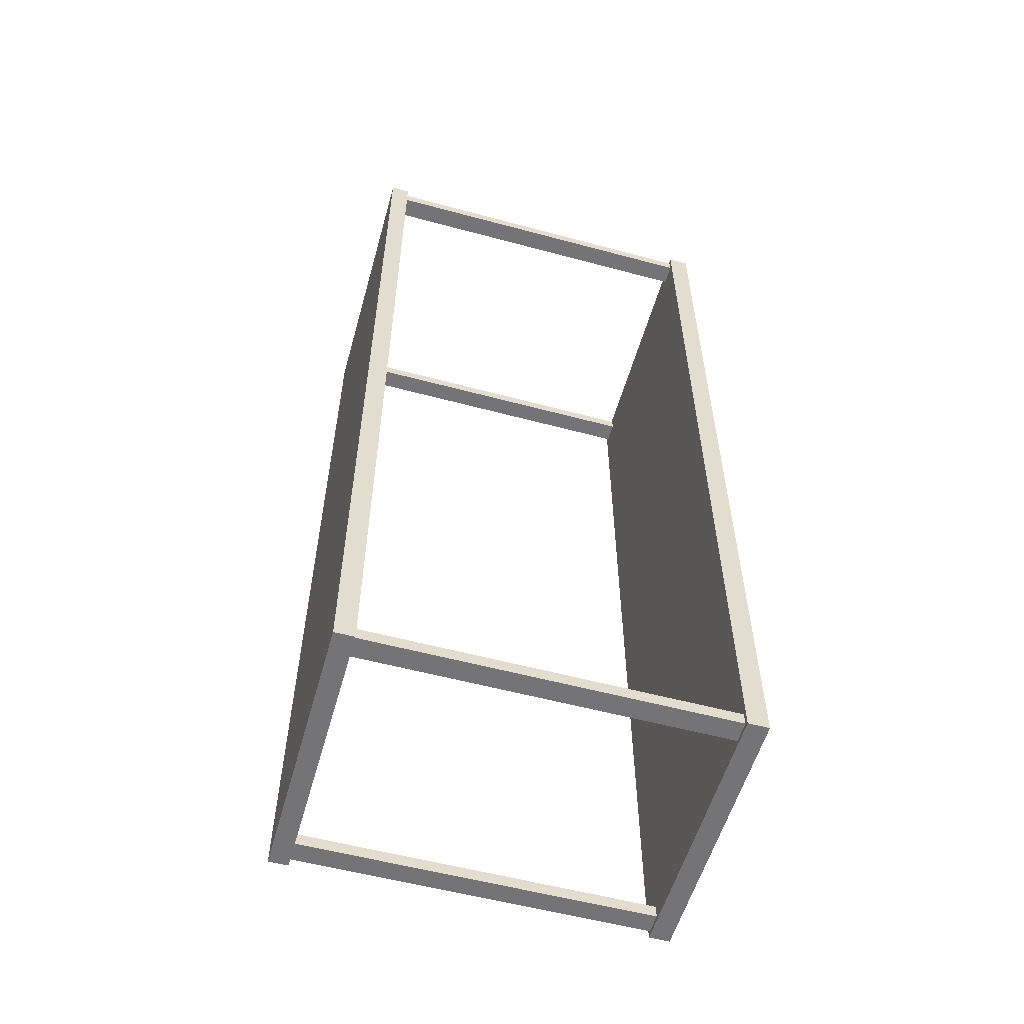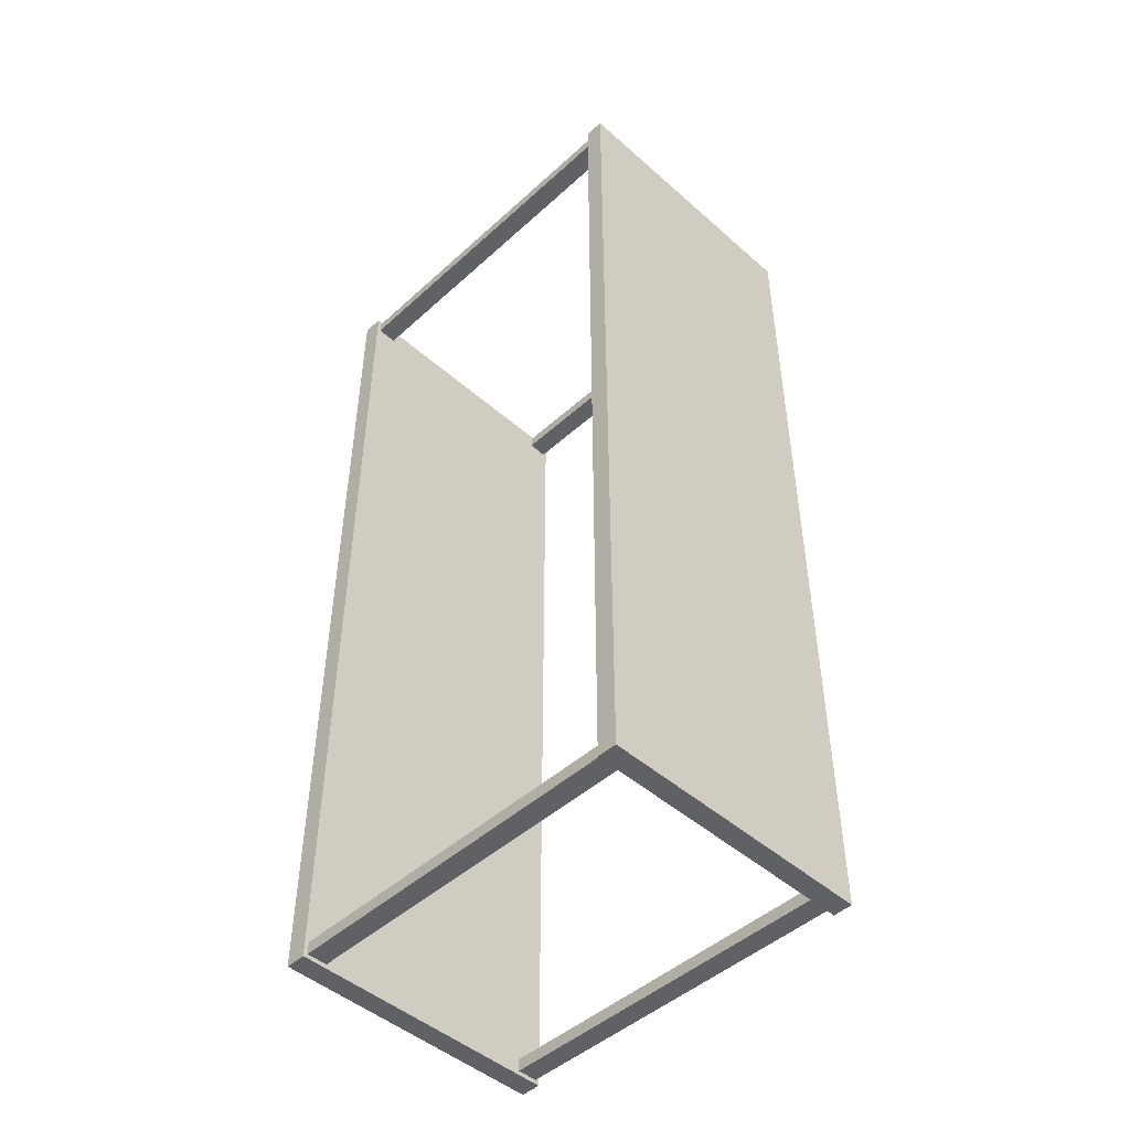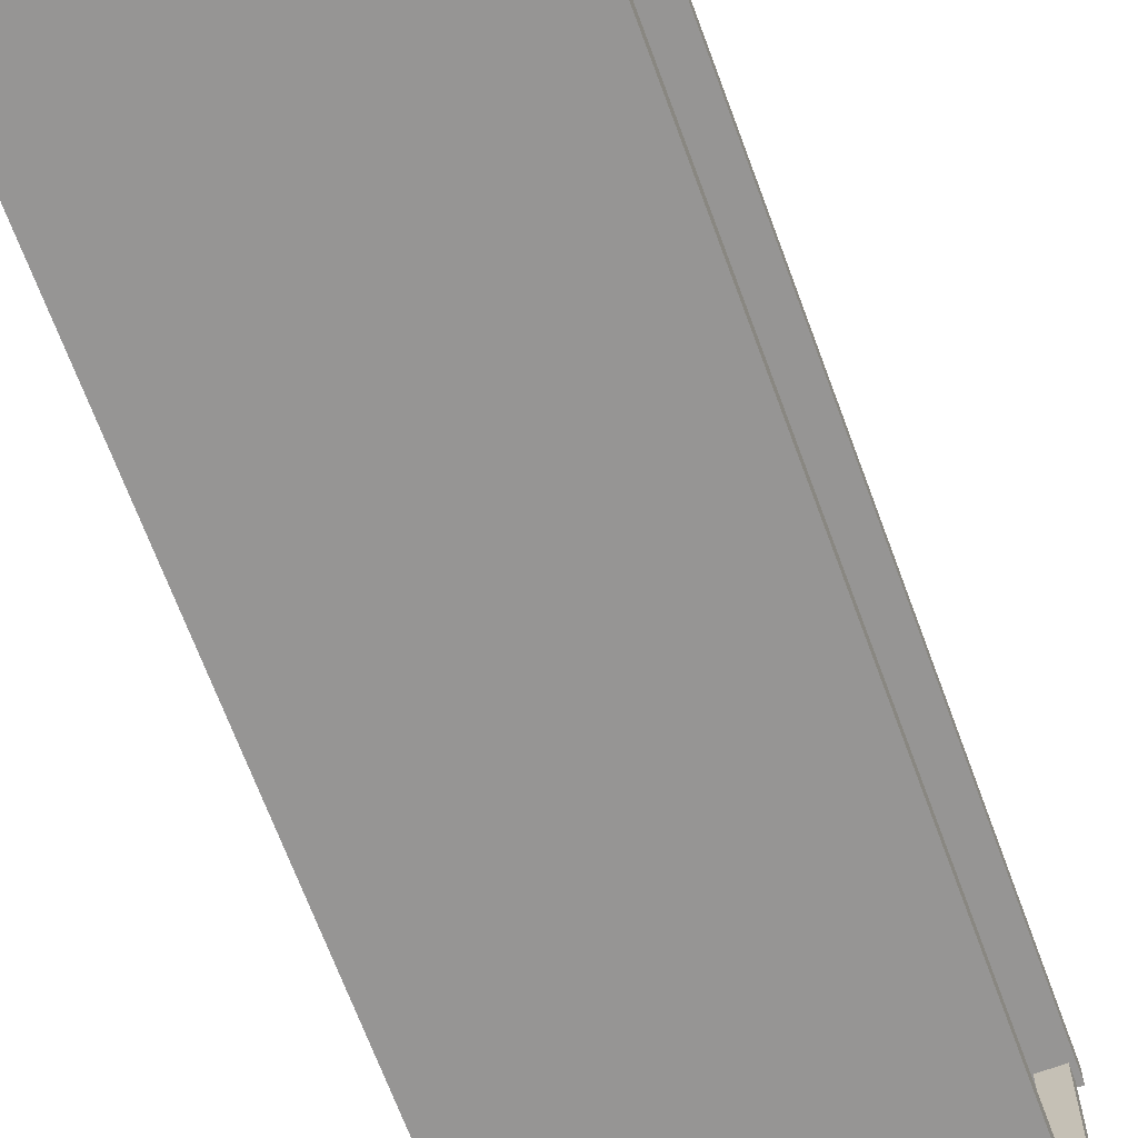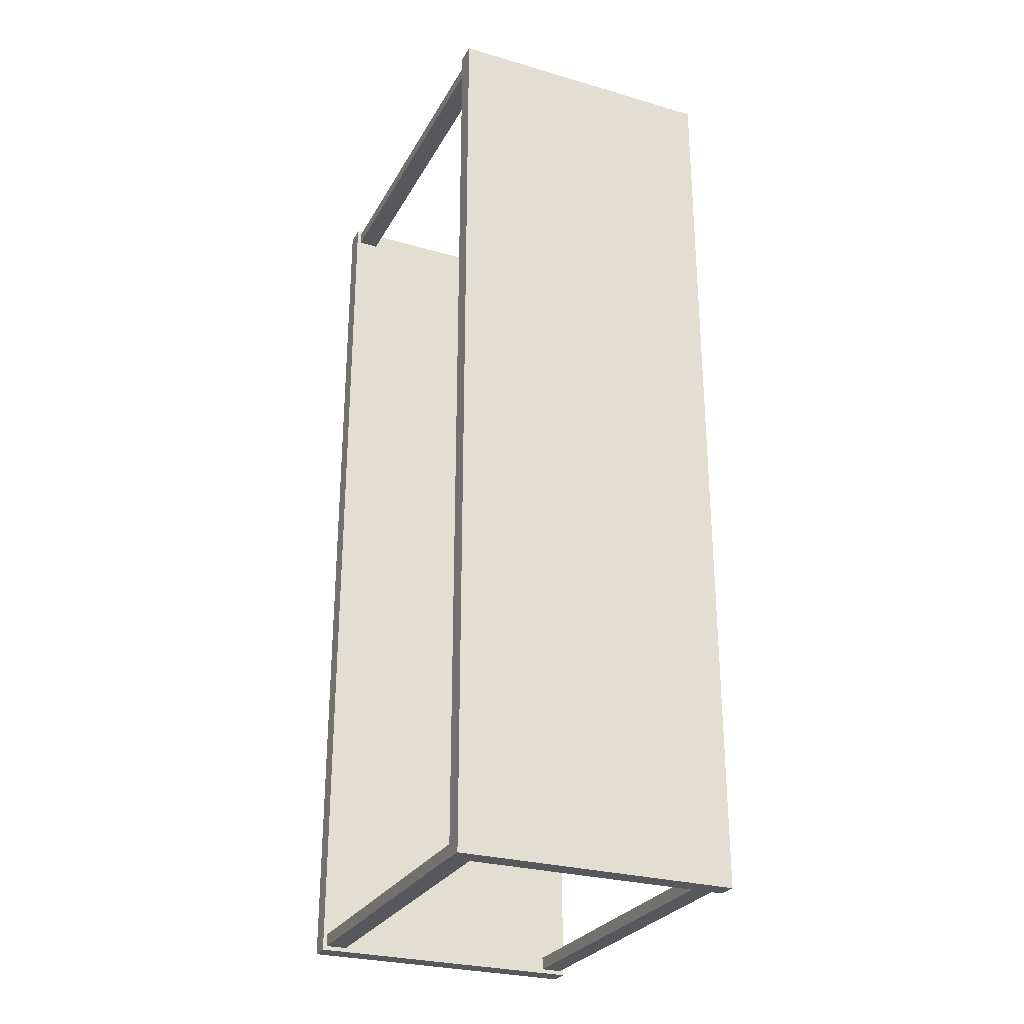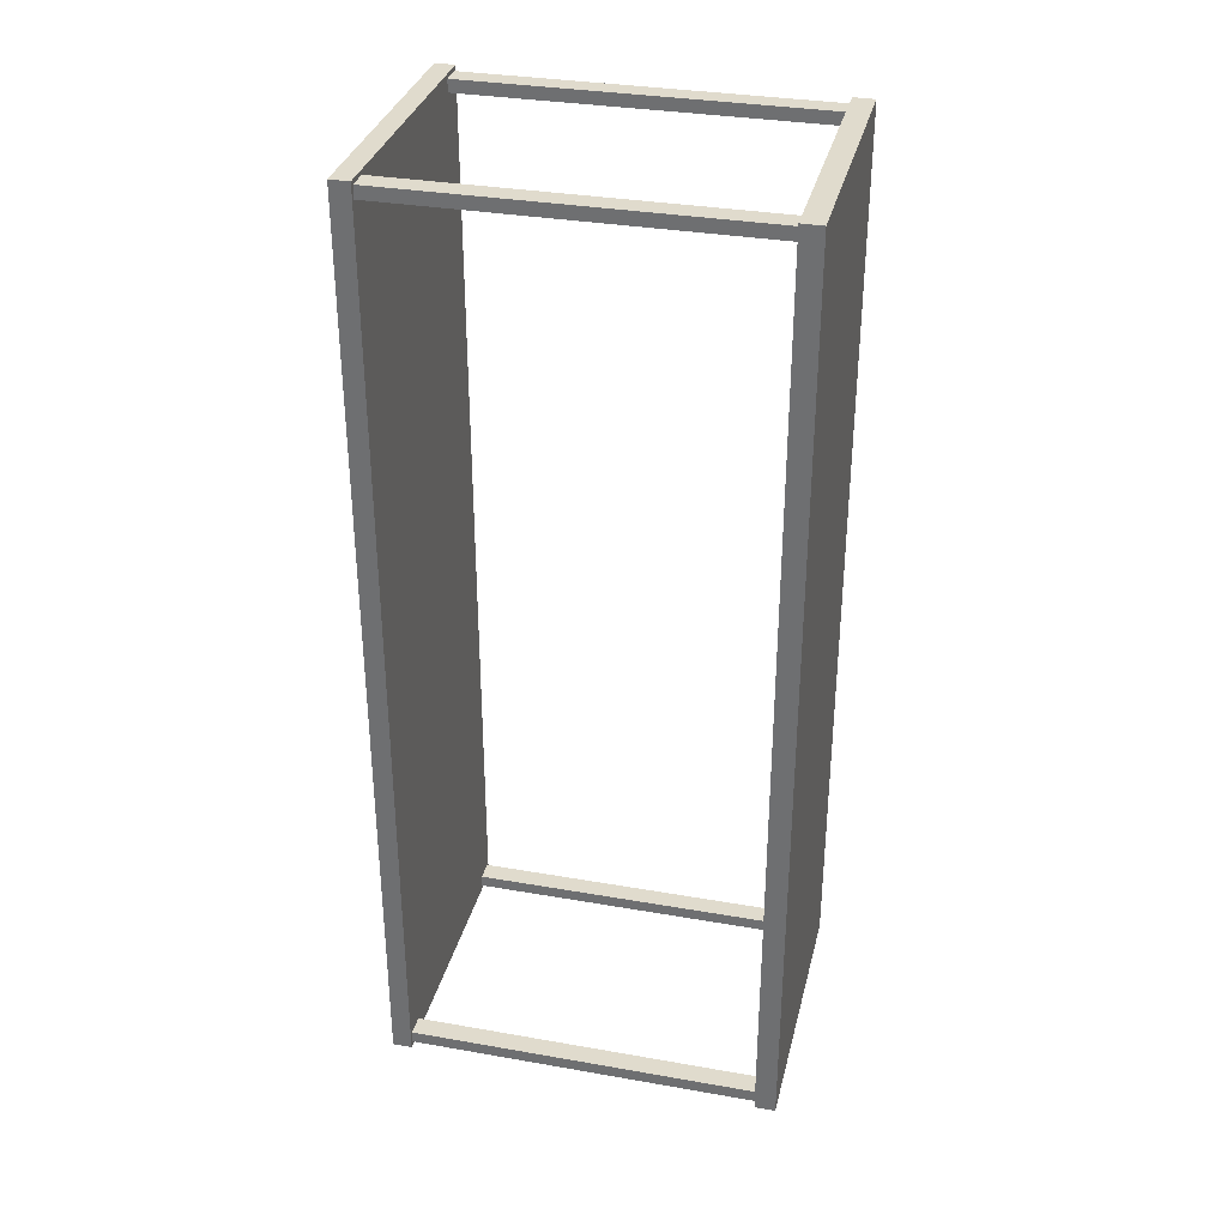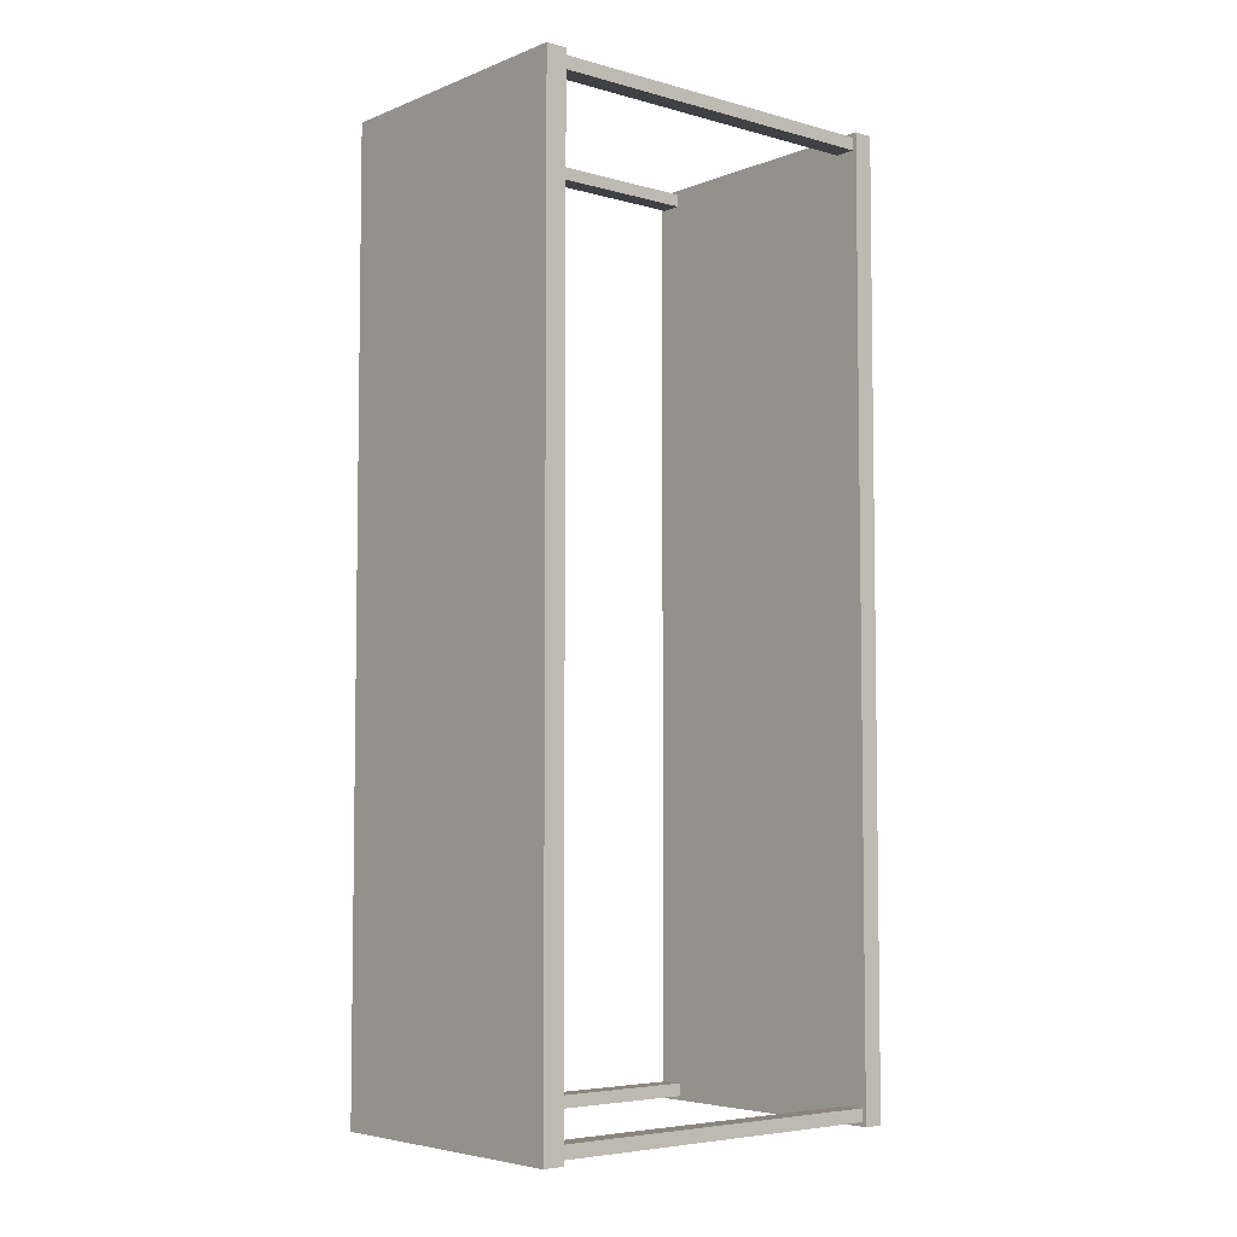
<metadata>
{"format":"obj","ext":"obj","renderer":"f3d","projection":"perspective","resolution":1024,"background":"white","views":[{"elev":-56.3,"azim":74.3,"up":"+Z"},{"elev":-47.7,"azim":-44.6,"up":"+Z"},{"elev":-67.6,"azim":20.2,"up":"+Y"},{"elev":-27.8,"azim":-23.8,"up":"+Z"},{"elev":33.2,"azim":103.5,"up":"+Z"},{"elev":-5.3,"azim":-130.2,"up":"+Z"}]}
</metadata>
<code>
o Shelf
v 0.9092 0.3456 -8.958
v 0.852 0.6129 -8.901
v -2.909 0.3456 -8.958
v -2.852 0.6129 -8.901
v -2.909 0.3456 -8.671
v -2.852 0.6129 -8.729
v 0.9092 0.3456 -8.671
v 0.852 0.6129 -8.729
v 0.5083 0.3456 -8.958
v -2.508 0.3456 -8.958
v -2.566 0.6129 -8.901
v 0.5656 0.6129 -8.901
v -2.566 0.6129 -8.729
v 0.5656 0.6129 -8.729
v -2.508 0.3456 -8.671
v 0.5083 0.3456 -8.671
v -2.909 0.6129 -8.671
v -2.909 0.6129 -8.958
v 0.5083 0.6129 -8.958
v 0.9092 0.6129 -8.958
v 0.9092 0.6129 -8.671
v 0.5083 0.6129 -8.671
v -2.508 0.6129 -8.958
v -2.508 0.6129 -8.671
v -2.909 0.3456 -8.958
v -2.852 0.6129 -8.901
v 0.9092 0.3456 -8.958
v 0.852 0.6129 -8.901
v 0.9092 0.3456 -8.671
v 0.852 0.6129 -8.729
v -2.909 0.3456 -8.671
v -2.852 0.6129 -8.729
v -2.508 0.3456 -8.958
v 0.5083 0.3456 -8.958
v 0.5656 0.6129 -8.901
v -2.566 0.6129 -8.901
v 0.5656 0.6129 -8.729
v -2.566 0.6129 -8.729
v 0.5083 0.3456 -8.671
v -2.508 0.3456 -8.671
v 0.9092 0.6129 -8.671
v 0.9092 0.6129 -8.958
v -2.508 0.6129 -8.958
v -2.909 0.6129 -8.958
v -2.909 0.6129 -8.671
v -2.508 0.6129 -8.671
v 0.5083 0.6129 -8.958
v 0.5083 0.6129 -8.671
v -2.566 2.529 -8.729
v 0.5656 2.529 -8.729
v -2.566 2.529 -8.901
v 0.5656 2.529 -8.901
v -2.852 2.529 -8.729
v 0.852 2.529 -8.729
v 0.852 2.529 -8.901
v -2.852 2.529 -8.901
v 0.5656 2.529 -8.729
v -2.566 2.529 -8.729
v 0.5656 2.529 -8.901
v -2.566 2.529 -8.901
v 0.852 2.529 -8.729
v -2.852 2.529 -8.729
v -2.852 2.529 -8.901
v 0.852 2.529 -8.901
v 0.9092 0.3456 3.758
v 0.852 0.6129 3.701
v -2.909 0.3456 3.758
v -2.852 0.6129 3.701
v -2.909 0.3456 3.471
v -2.852 0.6129 3.529
v 0.9092 0.3456 3.471
v 0.852 0.6129 3.529
v 0.5083 0.3456 3.758
v -2.508 0.3456 3.758
v -2.566 0.6129 3.701
v 0.5656 0.6129 3.701
v -2.566 0.6129 3.529
v 0.5656 0.6129 3.529
v -2.508 0.3456 3.471
v 0.5083 0.3456 3.471
v -2.909 0.6129 3.471
v -2.909 0.6129 3.758
v 0.5083 0.6129 3.758
v 0.9092 0.6129 3.758
v 0.9092 0.6129 3.471
v 0.5083 0.6129 3.471
v -2.508 0.6129 3.758
v -2.508 0.6129 3.471
v -2.909 0.3456 3.758
v -2.852 0.6129 3.701
v 0.9092 0.3456 3.758
v 0.852 0.6129 3.701
v 0.9092 0.3456 3.471
v 0.852 0.6129 3.529
v -2.909 0.3456 3.471
v -2.852 0.6129 3.529
v -2.508 0.3456 3.758
v 0.5083 0.3456 3.758
v 0.5656 0.6129 3.701
v -2.566 0.6129 3.701
v 0.5656 0.6129 3.529
v -2.566 0.6129 3.529
v 0.5083 0.3456 3.471
v -2.508 0.3456 3.471
v 0.9092 0.6129 3.471
v 0.9092 0.6129 3.758
v -2.508 0.6129 3.758
v -2.909 0.6129 3.758
v -2.909 0.6129 3.471
v -2.508 0.6129 3.471
v 0.5083 0.6129 3.758
v 0.5083 0.6129 3.471
v -2.566 2.529 3.529
v 0.5656 2.529 3.529
v -2.566 2.529 3.701
v 0.5656 2.529 3.701
v -2.852 2.529 3.529
v 0.852 2.529 3.529
v 0.852 2.529 3.701
v -2.852 2.529 3.701
v 0.5656 2.529 3.529
v -2.566 2.529 3.529
v 0.5656 2.529 3.701
v -2.566 2.529 3.701
v 0.852 2.529 3.529
v -2.852 2.529 3.529
v -2.852 2.529 3.701
v 0.852 2.529 3.701
v 0.9092 5.732 -8.958
v 0.852 5.446 -8.901
v -2.909 5.732 -8.958
v -2.852 5.446 -8.901
v -2.909 5.732 -8.671
v -2.852 5.446 -8.729
v 0.9092 5.732 -8.671
v 0.852 5.446 -8.729
v 0.5083 5.732 -8.958
v -2.508 5.732 -8.958
v -2.566 5.446 -8.901
v 0.5656 5.446 -8.901
v -2.566 5.446 -8.729
v 0.5656 5.446 -8.729
v -2.508 5.732 -8.671
v 0.5083 5.732 -8.671
v -2.909 5.446 -8.671
v -2.909 5.446 -8.958
v 0.5083 5.446 -8.958
v 0.9092 5.446 -8.958
v 0.9092 5.446 -8.671
v 0.5083 5.446 -8.671
v -2.508 5.446 -8.958
v -2.508 5.446 -8.671
v -2.909 5.732 -8.958
v -2.852 5.446 -8.901
v 0.9092 5.732 -8.958
v 0.852 5.446 -8.901
v 0.9092 5.732 -8.671
v 0.852 5.446 -8.729
v -2.909 5.732 -8.671
v -2.852 5.446 -8.729
v -2.508 5.732 -8.958
v 0.5083 5.732 -8.958
v 0.5656 5.446 -8.901
v -2.566 5.446 -8.901
v 0.5656 5.446 -8.729
v -2.566 5.446 -8.729
v 0.5083 5.732 -8.671
v -2.508 5.732 -8.671
v 0.9092 5.446 -8.671
v 0.9092 5.446 -8.958
v -2.508 5.446 -8.958
v -2.909 5.446 -8.958
v -2.909 5.446 -8.671
v -2.508 5.446 -8.671
v 0.5083 5.446 -8.958
v 0.5083 5.446 -8.671
v 0.9092 5.732 3.758
v 0.852 5.446 3.701
v -2.909 5.732 3.758
v -2.852 5.446 3.701
v -2.909 5.732 3.471
v -2.852 5.446 3.529
v 0.9092 5.732 3.471
v 0.852 5.446 3.529
v 0.5083 5.732 3.758
v -2.508 5.732 3.758
v -2.566 5.446 3.701
v 0.5656 5.446 3.701
v -2.566 5.446 3.529
v 0.5656 5.446 3.529
v -2.508 5.732 3.471
v 0.5083 5.732 3.471
v -2.909 5.446 3.471
v -2.909 5.446 3.758
v 0.5083 5.446 3.758
v 0.9092 5.446 3.758
v 0.9092 5.446 3.471
v 0.5083 5.446 3.471
v -2.508 5.446 3.758
v -2.508 5.446 3.471
v -2.909 5.732 3.758
v -2.852 5.446 3.701
v 0.9092 5.732 3.758
v 0.852 5.446 3.701
v 0.9092 5.732 3.471
v 0.852 5.446 3.529
v -2.909 5.732 3.471
v -2.852 5.446 3.529
v -2.508 5.732 3.758
v 0.5083 5.732 3.758
v 0.5656 5.446 3.701
v -2.566 5.446 3.701
v 0.5656 5.446 3.529
v -2.566 5.446 3.529
v 0.5083 5.732 3.471
v -2.508 5.732 3.471
v 0.9092 5.446 3.471
v 0.9092 5.446 3.758
v -2.508 5.446 3.758
v -2.909 5.446 3.758
v -2.909 5.446 3.471
v -2.508 5.446 3.471
v 0.5083 5.446 3.758
v 0.5083 5.446 3.471
f 5 17 18 3
f 9 19 20 1
f 16 9 1 7
f 1 20 21 7
f 23 24 22 19
f 5 3 10 15
f 15 10 9 16
f 3 18 23 10
f 10 23 19 9
f 6 4 18 17
f 12 2 20 19
f 2 8 21 20
f 8 14 22 21
f 4 11 23 18
f 13 6 17 24
f 11 13 24 23
f 14 12 19 22
f 29 27 42 41
f 33 25 44 43
f 40 31 25 33
f 25 31 45 44
f 47 43 46 48
f 29 39 34 27
f 39 40 33 34
f 27 34 47 42
f 34 33 43 47
f 30 41 42 28
f 36 43 44 26
f 26 44 45 32
f 32 45 46 38
f 28 42 47 35
f 37 48 41 30
f 35 47 48 37
f 38 46 43 36
f 30 28 55 54
f 13 11 60 58
f 38 36 51 49
f 6 13 58 62
f 11 4 63 60
f 36 26 56 51
f 32 38 49 53
f 4 6 62 63
f 8 2 64 61
f 2 12 59 64
f 14 8 61 57
f 35 37 50 52
f 37 30 54 50
f 28 35 52 55
f 26 32 53 56
f 12 14 57 59
f 69 67 82 81
f 73 65 84 83
f 80 71 65 73
f 65 71 85 84
f 87 83 86 88
f 69 79 74 67
f 79 80 73 74
f 67 74 87 82
f 74 73 83 87
f 70 81 82 68
f 76 83 84 66
f 66 84 85 72
f 72 85 86 78
f 68 82 87 75
f 77 88 81 70
f 75 87 88 77
f 78 86 83 76
f 93 105 106 91
f 97 107 108 89
f 104 97 89 95
f 89 108 109 95
f 111 112 110 107
f 93 91 98 103
f 103 98 97 104
f 91 106 111 98
f 98 111 107 97
f 94 92 106 105
f 100 90 108 107
f 90 96 109 108
f 96 102 110 109
f 92 99 111 106
f 101 94 105 112
f 99 101 112 111
f 102 100 107 110
f 94 118 119 92
f 77 122 124 75
f 102 113 115 100
f 70 126 122 77
f 75 124 127 68
f 100 115 120 90
f 96 117 113 102
f 68 127 126 70
f 72 125 128 66
f 66 128 123 76
f 78 121 125 72
f 99 116 114 101
f 101 114 118 94
f 92 119 116 99
f 90 120 117 96
f 76 123 121 78
f 133 131 146 145
f 137 129 148 147
f 144 135 129 137
f 129 135 149 148
f 151 147 150 152
f 133 143 138 131
f 143 144 137 138
f 131 138 151 146
f 138 137 147 151
f 134 145 146 132
f 140 147 148 130
f 130 148 149 136
f 136 149 150 142
f 132 146 151 139
f 141 152 145 134
f 139 151 152 141
f 142 150 147 140
f 157 169 170 155
f 161 171 172 153
f 168 161 153 159
f 153 172 173 159
f 175 176 174 171
f 157 155 162 167
f 167 162 161 168
f 155 170 175 162
f 162 175 171 161
f 158 156 170 169
f 164 154 172 171
f 154 160 173 172
f 160 166 174 173
f 156 163 175 170
f 165 158 169 176
f 163 165 176 175
f 166 164 171 174
f 158 54 55 156
f 141 58 60 139
f 166 49 51 164
f 134 62 58 141
f 139 60 63 132
f 164 51 56 154
f 160 53 49 166
f 132 63 62 134
f 136 61 64 130
f 130 64 59 140
f 142 57 61 136
f 163 52 50 165
f 165 50 54 158
f 156 55 52 163
f 154 56 53 160
f 140 59 57 142
f 181 193 194 179
f 185 195 196 177
f 192 185 177 183
f 177 196 197 183
f 199 200 198 195
f 181 179 186 191
f 191 186 185 192
f 179 194 199 186
f 186 199 195 185
f 182 180 194 193
f 188 178 196 195
f 178 184 197 196
f 184 190 198 197
f 180 187 199 194
f 189 182 193 200
f 187 189 200 199
f 190 188 195 198
f 205 203 218 217
f 209 201 220 219
f 216 207 201 209
f 201 207 221 220
f 223 219 222 224
f 205 215 210 203
f 215 216 209 210
f 203 210 223 218
f 210 209 219 223
f 206 217 218 204
f 212 219 220 202
f 202 220 221 208
f 208 221 222 214
f 204 218 223 211
f 213 224 217 206
f 211 223 224 213
f 214 222 219 212
f 206 204 119 118
f 189 187 124 122
f 214 212 115 113
f 182 189 122 126
f 187 180 127 124
f 212 202 120 115
f 208 214 113 117
f 180 182 126 127
f 184 178 128 125
f 178 188 123 128
f 190 184 125 121
f 211 213 114 116
f 213 206 118 114
f 204 211 116 119
f 202 208 117 120
f 188 190 121 123
f 159 173 221 207
f 159 207 216 168
f 168 216 215 167
f 167 215 205 157
f 157 205 217 169
f 176 169 217 224
f 174 176 224 222
f 173 174 222 221
f 31 95 109 45
f 31 40 104 95
f 40 39 103 104
f 39 29 93 103
f 29 41 105 93
f 48 112 105 41
f 46 110 112 48
f 45 109 110 46

</code>
